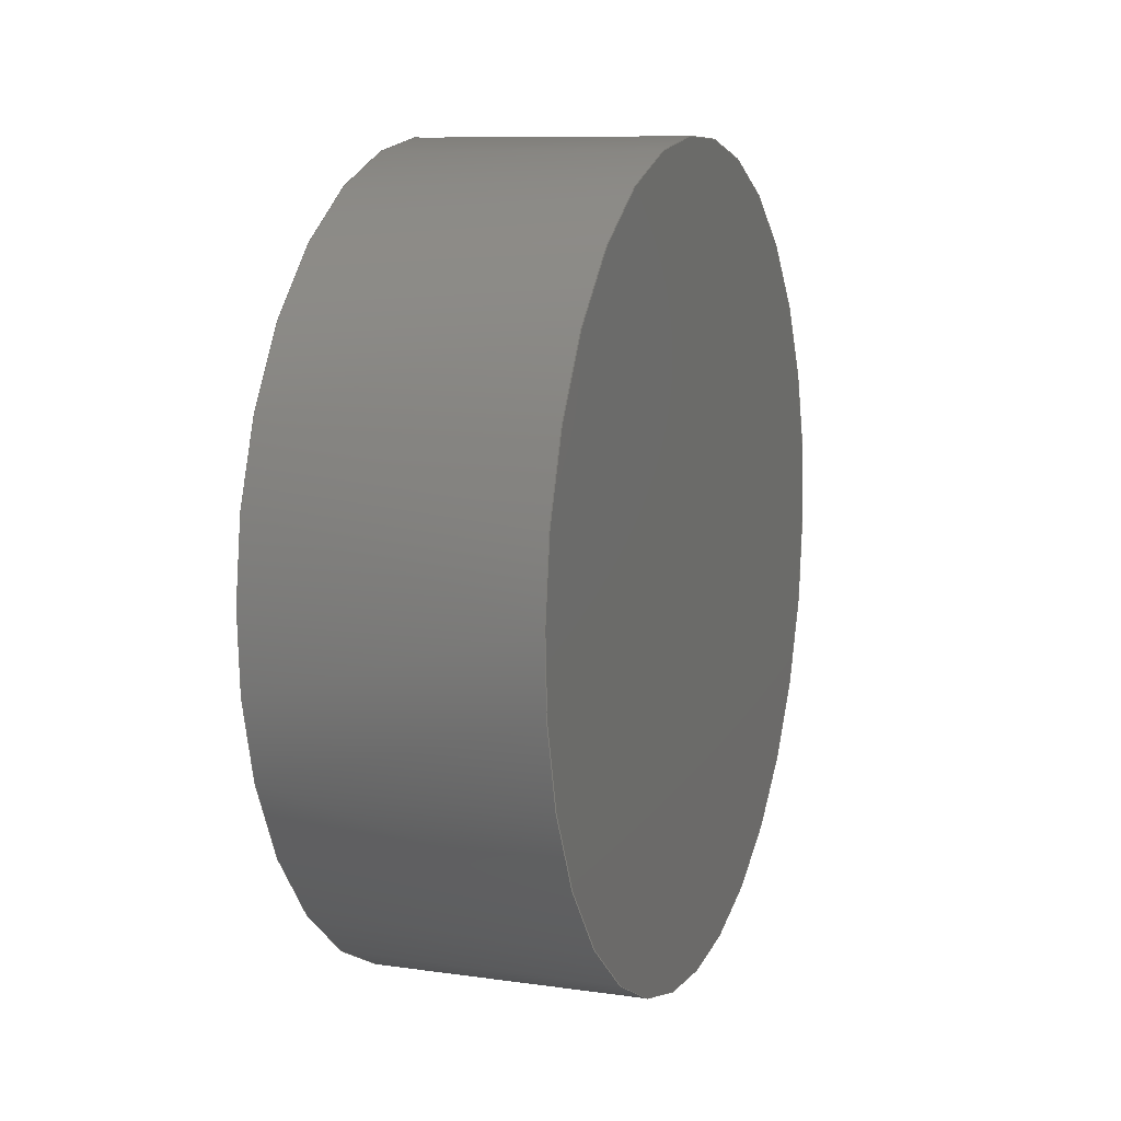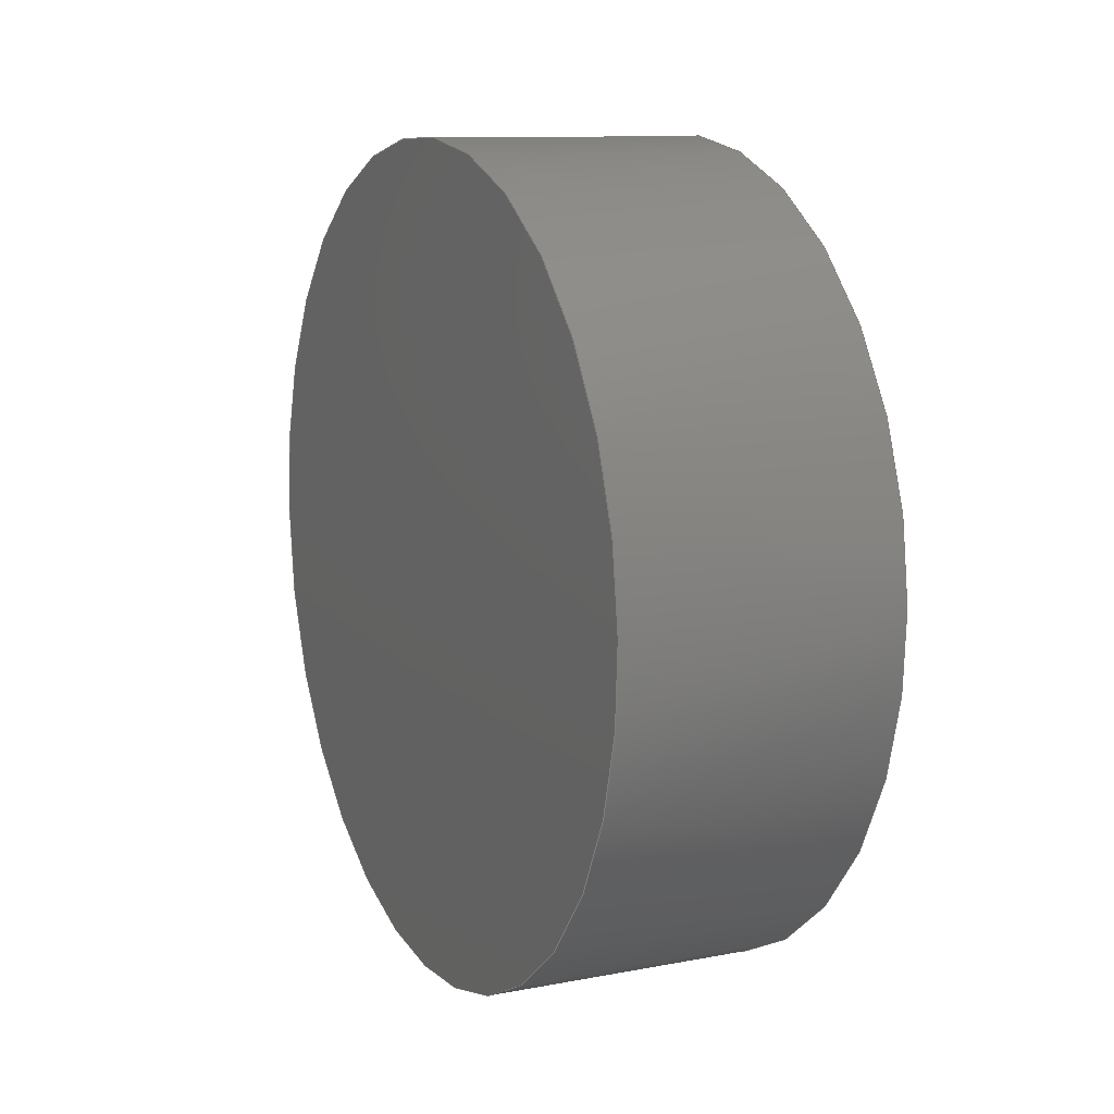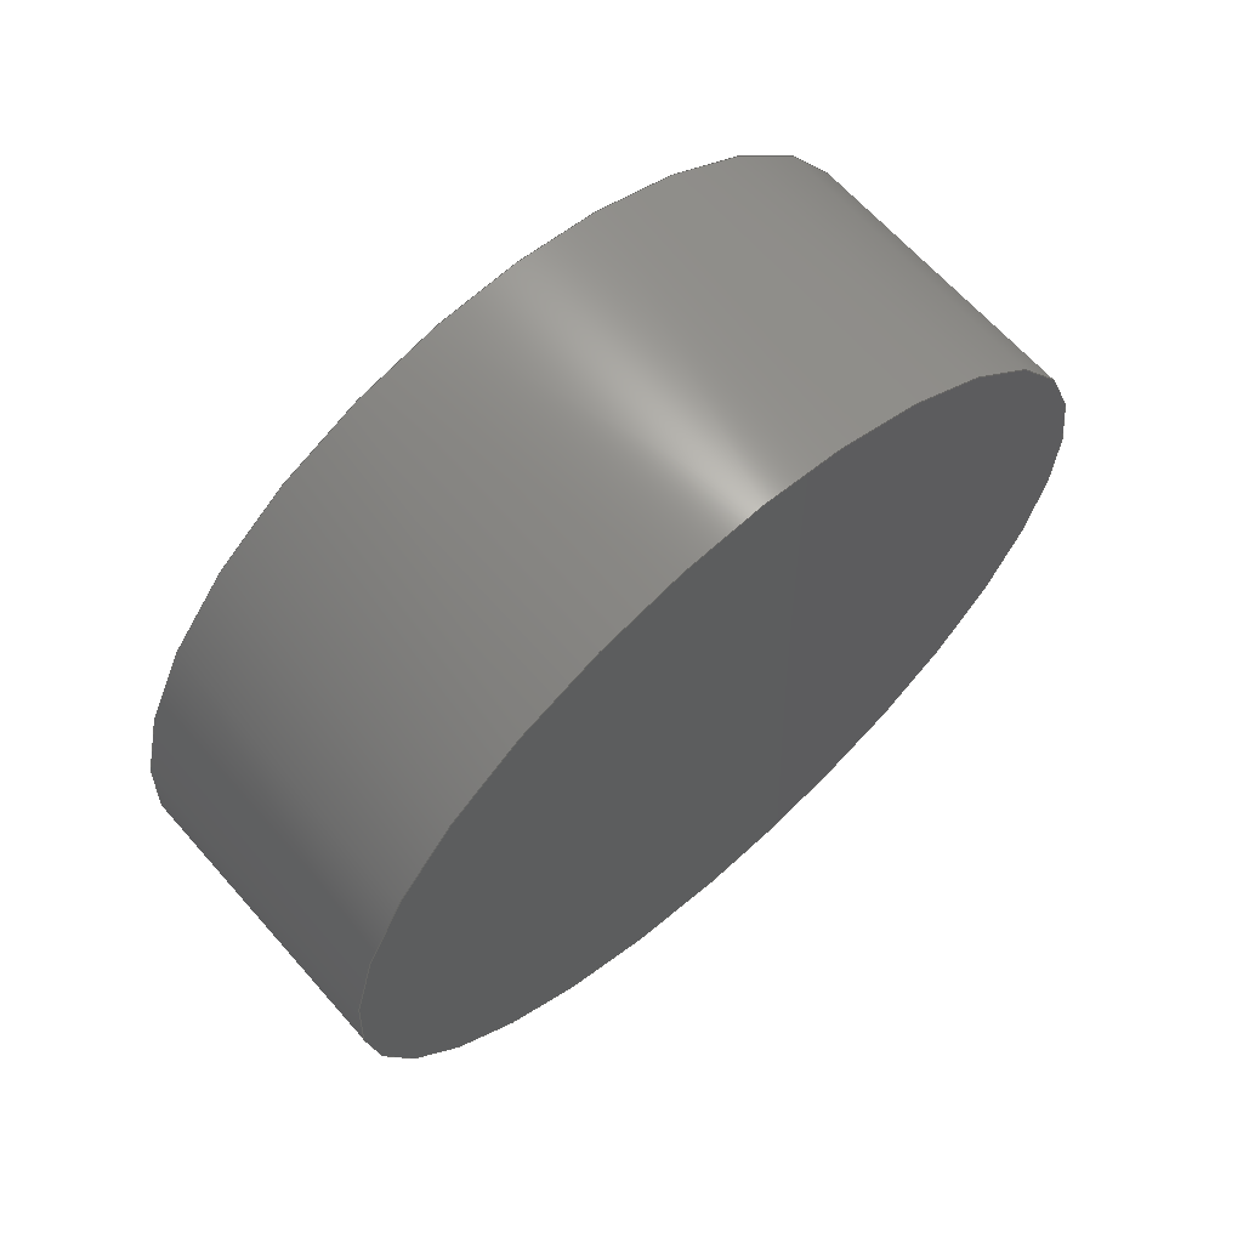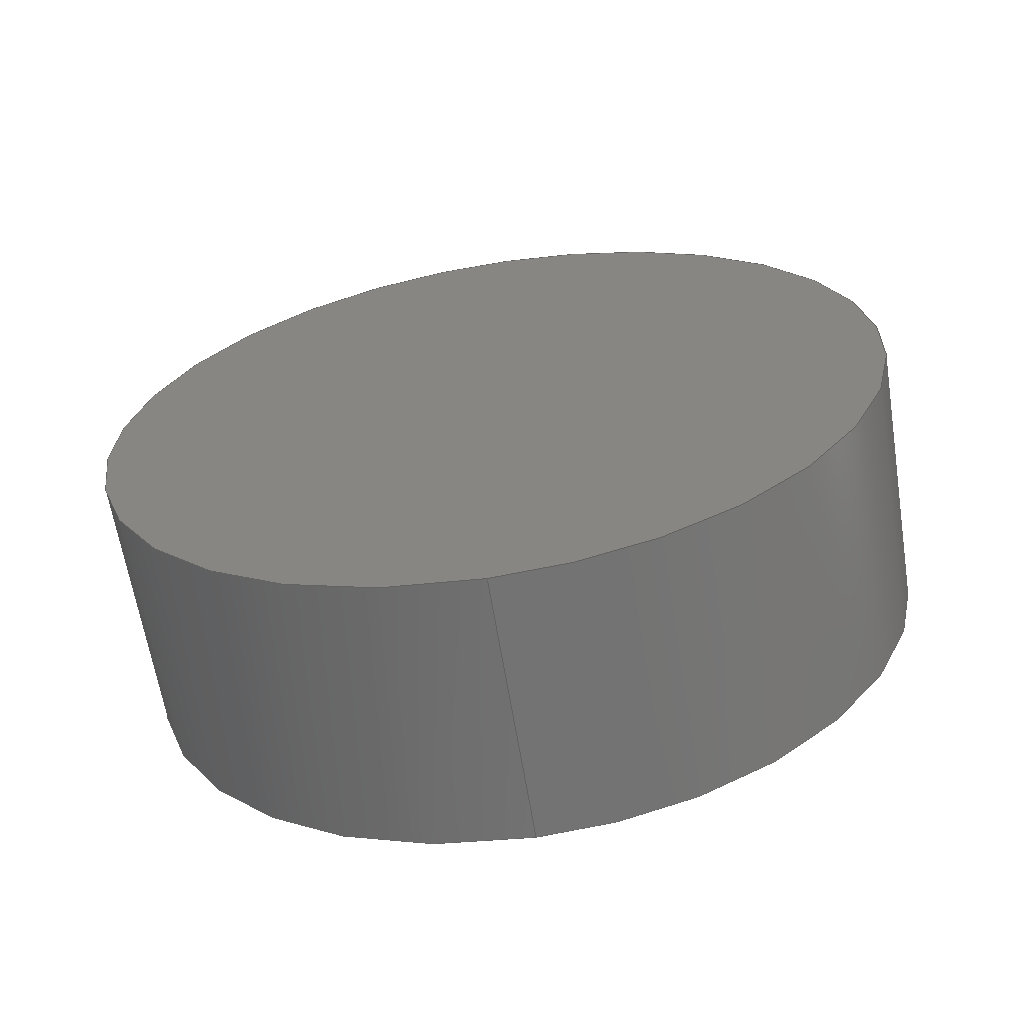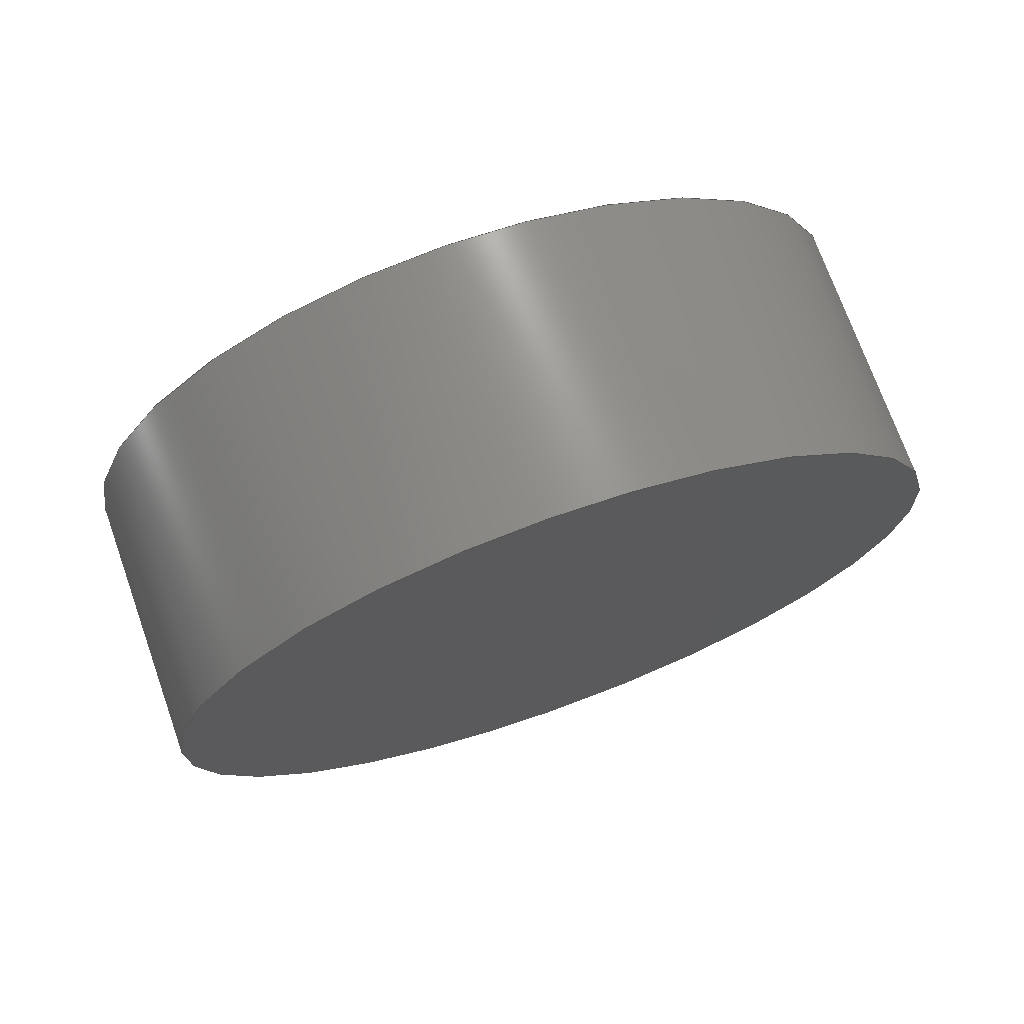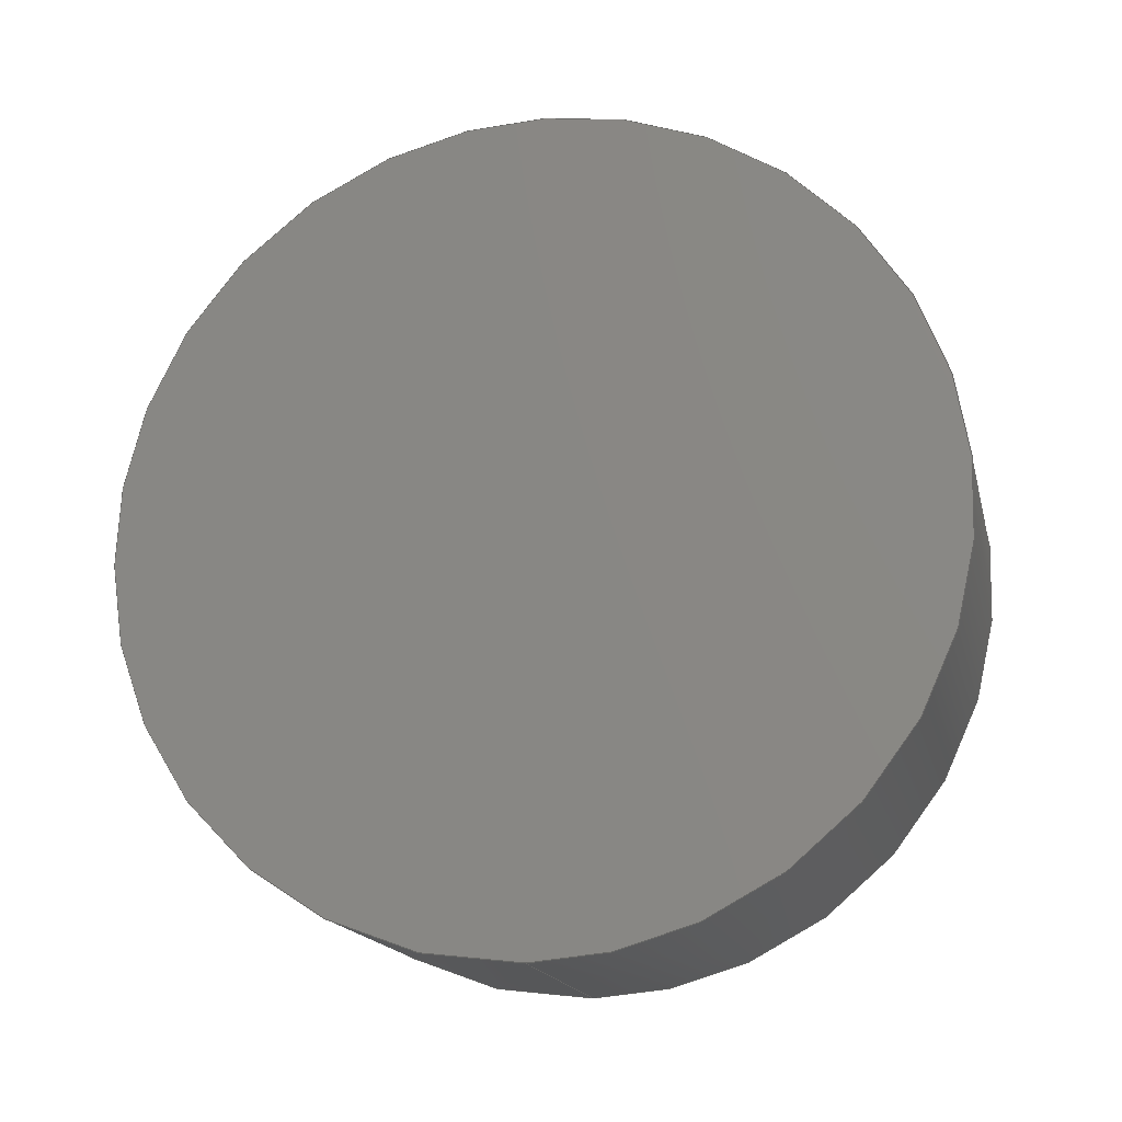
<metadata>
{"format":"iges","ext":"igs","renderer":"f3d","projection":"perspective","resolution":1024,"background":"white","views":[{"elev":9.4,"azim":-159.7,"up":"+Z"},{"elev":11.0,"azim":154.8,"up":"+Z"},{"elev":65.6,"azim":-131.5,"up":"+Y"},{"elev":-63.8,"azim":-80.8,"up":"+Y"},{"elev":72.5,"azim":70.4,"up":"+Y"},{"elev":-17.0,"azim":-76.9,"up":"+Y"}]}
</metadata>
<code>

,,17H8*2.7mm Magnet v1,16H82.7mm Magnet v1,7Hunknown,7Hunknown,32,38,7,
99,15,,1,2,2HMM,1,0.08,15H2.025e+07,0.01,1e+04,7Hunknown,7Hunkno
wn,11,0,15H2.02e+07;
     186       1                                                00000000
     186             -35       1       0                               0
     514       2                                                00010000
     514                       1       1                               0
     510       3                                                00010000
     510             -35       1       1                               0
     510       4                                                00010000
     510             -35       1       1                               0
     510       5                                                00010000
     510             -35       1       1                               0
     508       6                                                00010000
     508                       1       1                               0
     508       7                                                00010000
     508                       1       1                               0
     508       8                                                00010000
     508                       1       1                               0
     126       9                                                00010000
     126       0               9       0                               0
     126      18                                                00010000
     126       0               2       0                               0
     126      20                                                00010000
     126       0               9       0                               0
     128      29                                                00010000
     128       0     -35      11       0                               0
     128      40                                                00010000
     128       0     -35       3       0                               0
     128      43                                                00010000
     128       0     -35       3       0                               0
     502      46                                                00010000
     502                       2       1                               0
     504      48                                                00010001
     504                       1       1                               0
     406      49                                                00000000
     406                       1      15                               0
     314      50                                                00000200
     314                       2       0                               0
186,3,1,0,0,1,33;                                                      1
514,3,5,1,7,1,9,1;                                                     3
510,23,1,1,11;                                                         5
510,25,1,1,13;                                                         7
510,27,1,1,15;                                                         9
508,4,0,31,1,0,0,0,31,2,1,0,0,31,3,1,0,0,31,2,0,0;                    11
508,1,0,31,1,1,0;                                                     13
508,1,0,31,3,0,0;                                                     15
126,8,2,0,1,0,0,-3.142,-3.142,                  17
-3.142,-1.571,-1.571,0,0,            17
1.571,1.571,3.142,                     17
3.142,3.142,1,0.7071,1,            17
0.7071,1,0.7071,1,0.7071,1,       17
2.7,-4,-4.899D-16,2.7,-4,-4,2.7,                        17
2.449D-16,-4,2.7,4,-4,2.7,4,0,2.7,4,4,2.7,          17
2.449D-16,4,2.7,-4,4,2.7,-4,4.899D-16,      17
-3.142,3.142,0,0,0;                          17
126,1,1,0,0,1,0,-0.675,-0.675,0,0,1,1,2.7,-4,0,0,-4,0,       19
-0.675,0,0,0,0;                                                   19
126,8,2,0,1,0,0,-3.142,-3.142,                  21
-3.142,-1.571,-1.571,0,0,            21
1.571,1.571,3.142,                     21
3.142,3.142,1,0.7071,1,            21
0.7071,1,0.7071,1,0.7071,1,       21
0,-4,-4.899D-16,0,-4,-4,0,2.449D-16,      21
-4,0,4,-4,0,4,0,0,4,4,0,2.449D-16,4,0,        21
-4,4,0,-4,4.899D-16,-3.142,                 21
3.142,0,0,0;                                            21
128,1,8,1,2,0,1,0,0,1,0,0,0.675,0.675,-3.142,            23
-3.142,-3.142,-1.571,                 23
-1.571,0,0,1.571,1.571,               23
3.142,3.142,3.142,1,1,             23
0.7071,0.7071,1,1,0.7071,          23
0.7071,1,1,0.7071,0.7071,1,       23
1,0.7071,0.7071,1,1,2.7,-4,0,0,-4,       23
0,2.7,-4,-4,0,-4,-4,2.7,0,-4,0,0,-4,2.7,4,-4,0,4,      23
-4,2.7,4,0,0,4,0,2.7,4,4,0,4,4,2.7,0,4,0,0,4,         23
2.7,-4,4,0,-4,4,2.7,-4,0,0,-4,0,0,0.675,                   23
-3.142,3.142;                                   23
128,1,1,1,1,0,0,1,0,0,-0.401,-0.401,0.401,0.401,-0.401,-0.401,        25
0.401,0.401,1,1,1,1,2.7,-4.01,-4.01,2.7,4.01,-4.01,2.7,           25
-4.01,4.01,2.7,4.01,4.01,-0.401,0.401,-0.401,0.401;                   25
128,1,1,1,1,0,0,1,0,0,-0.401,-0.401,0.401,0.401,-0.401,-0.401,        27
0.401,0.401,1,1,1,1,0,4.01,-4.01,0,-4.01,-4.01,0,4.01,         27
4.01,0,-4.01,4.01,-0.401,0.401,-0.401,0.401;                         27
502,2,2.7,-4,-4.899D-16,0,-4,                           29
-4.899D-16;                                                29
504,3,17,29,1,29,1,19,29,1,29,2,21,29,2,29,2;                         31
406,1,5HBody1;                                                        33
314,62.75,62.75,62.75,13HSteel       35
- Satin;                                                              35
S      1G      3D     36P     51
</code>
